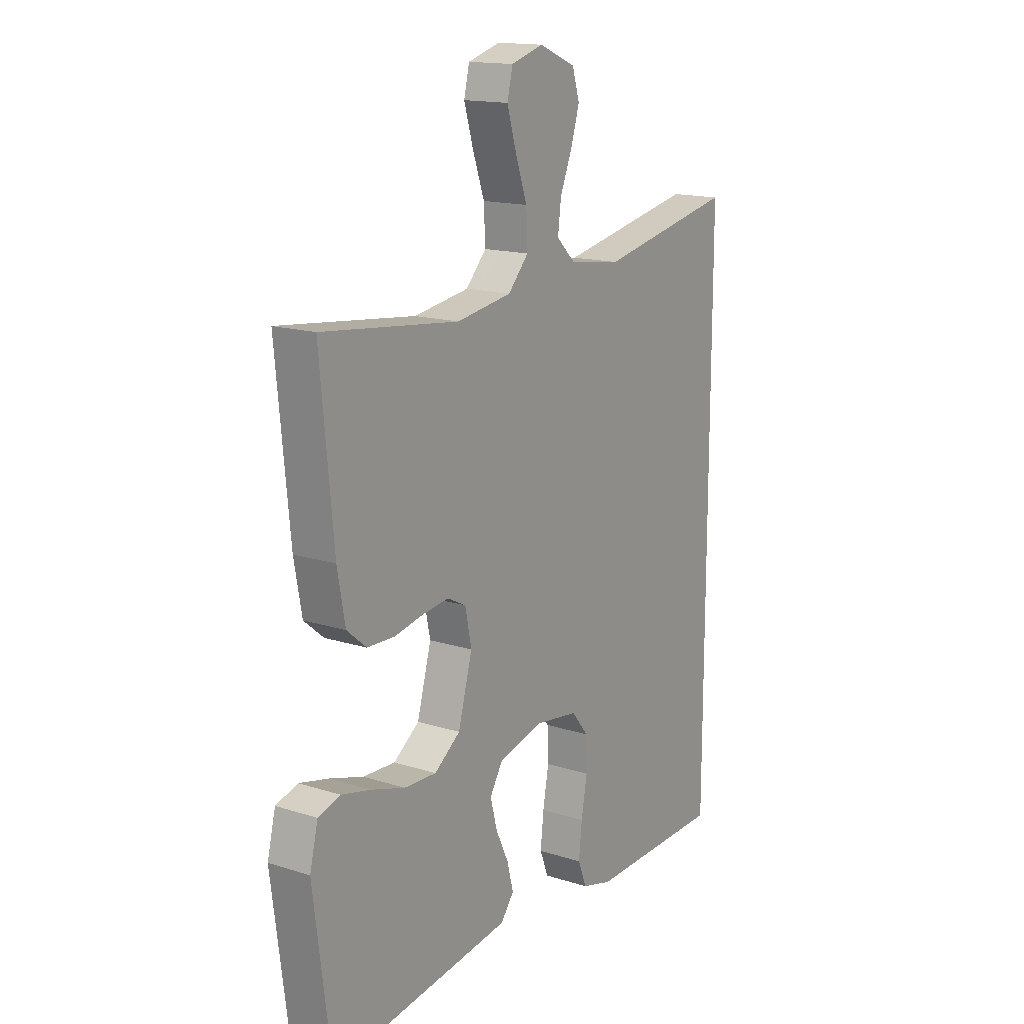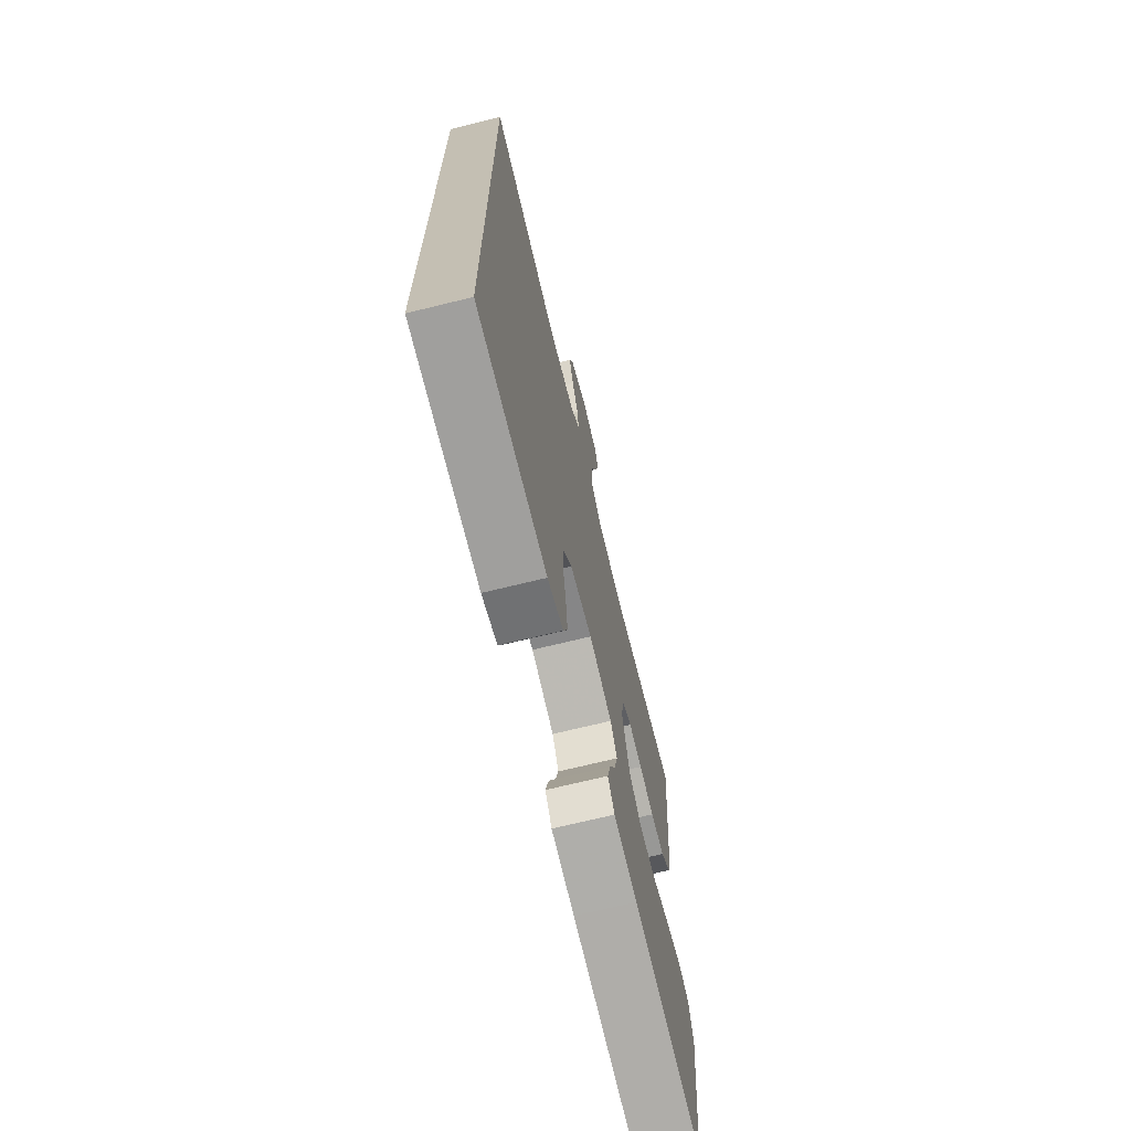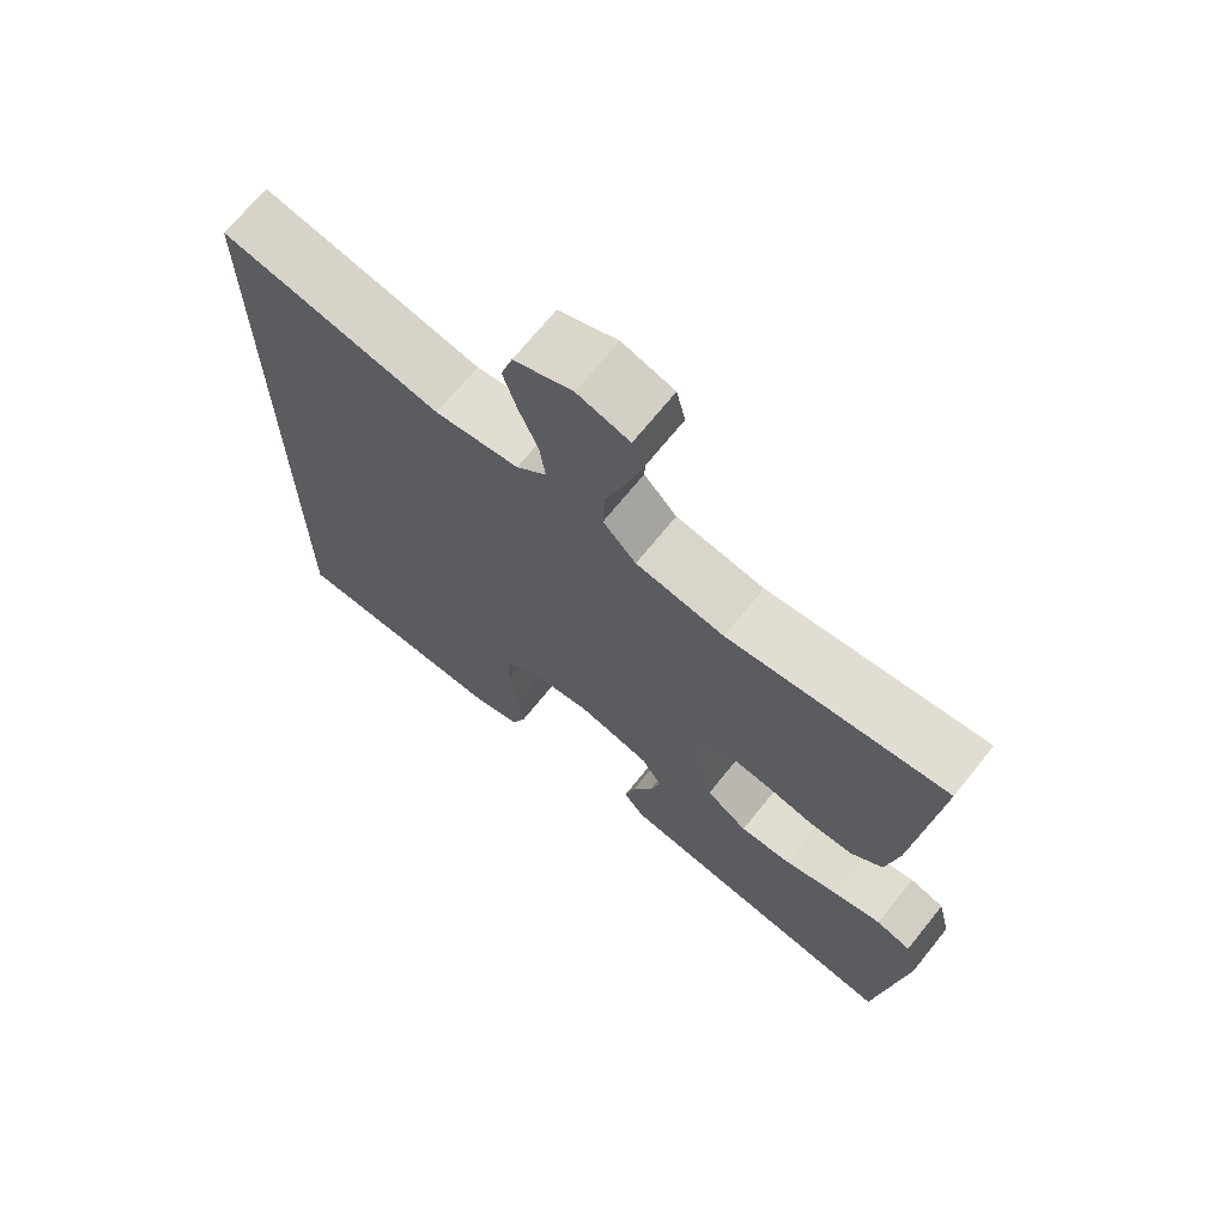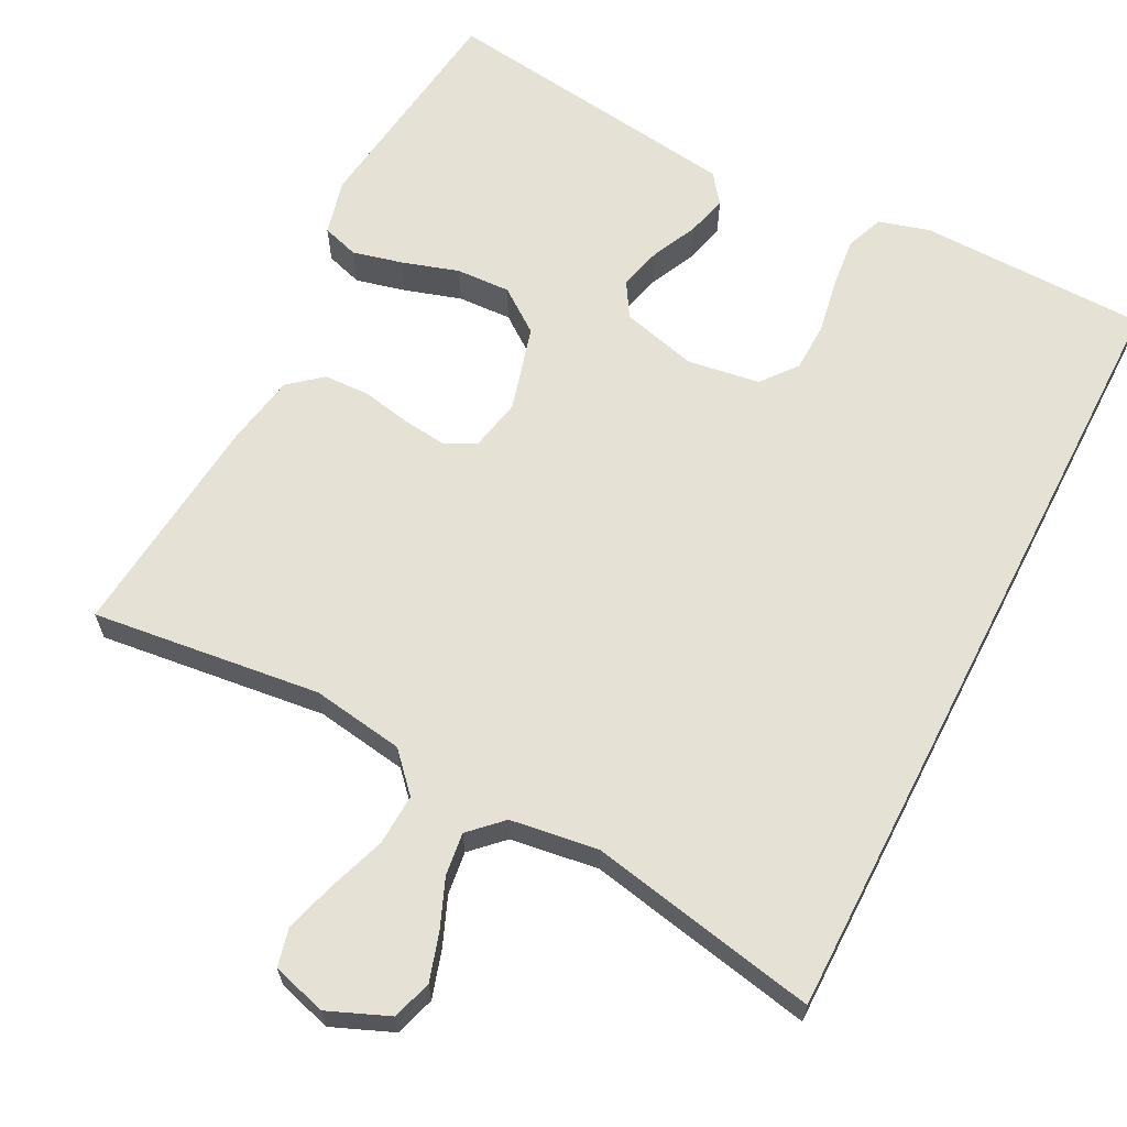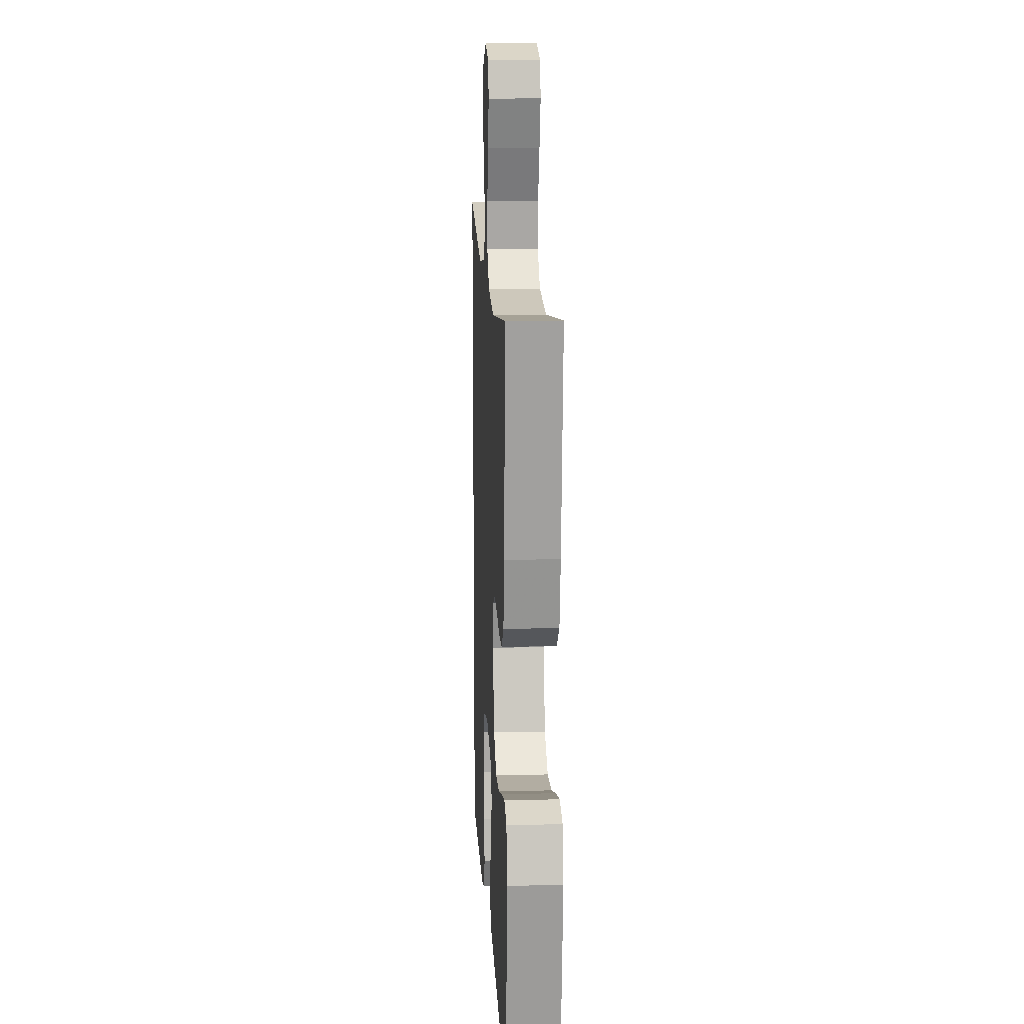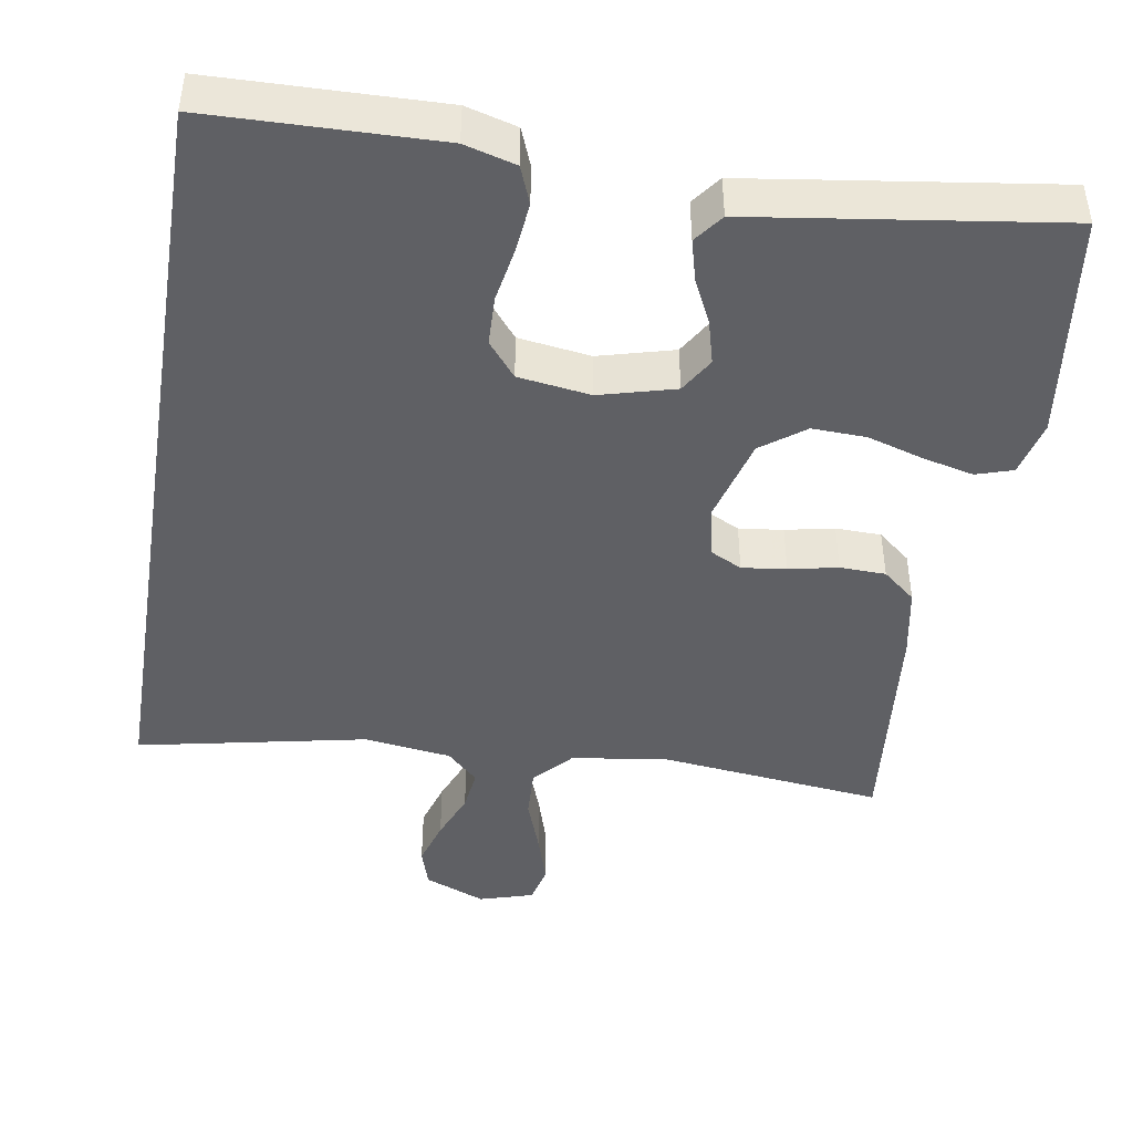
<metadata>
{"format":"obj","ext":"obj","renderer":"f3d","projection":"perspective","resolution":1024,"background":"white","views":[{"elev":15.7,"azim":-56.4,"up":"+Z"},{"elev":-70.2,"azim":103.8,"up":"+Z"},{"elev":69.7,"azim":-141.1,"up":"+Z"},{"elev":64.3,"azim":27.1,"up":"+Y"},{"elev":13.0,"azim":-93.2,"up":"+Z"},{"elev":-44.7,"azim":170.9,"up":"+Y"}]}
</metadata>
<code>
v -0.5 0.07 -0.5
v -0.539 0.07 -0.2
v -0.521 0.07 -0.127
v -0.473 0.07 -0.112
v -0.407 0.07 -0.128
v -0.333 0.07 -0.151
v -0.262 0.07 -0.154
v -0.205 0.07 -0.112
v -0.174 0.07 0
v -0.188 0.07 0.068
v -0.229 0.07 0.089
v -0.287 0.07 0.082
v -0.351 0.07 0.069
v -0.411 0.07 0.071
v -0.454 0.07 0.107
v -0.471 0.07 0.2
v -0.5 0.07 0.5
v -0.2 0.07 0.465
v -0.079 0.07 0.484
v -0.034 0.07 0.533
v -0.037 0.07 0.6
v -0.063 0.07 0.674
v -0.083 0.07 0.741
v -0.071 0.07 0.791
v 0 0.07 0.812
v 0.08 0.07 0.779
v 0.096 0.07 0.727
v 0.077 0.07 0.665
v 0.051 0.07 0.601
v 0.044 0.07 0.545
v 0.085 0.07 0.505
v 0.2 0.07 0.489
v 0.5 0.07 0.549
v 0.5 0.07 -0.49
v 0.2 0.07 -0.496
v 0.133 0.07 -0.477
v 0.114 0.07 -0.428
v 0.121 0.07 -0.362
v 0.134 0.07 -0.29
v 0.132 0.07 -0.225
v 0.095 0.07 -0.179
v 0 0.07 -0.165
v -0.099 0.07 -0.191
v -0.127 0.07 -0.237
v -0.112 0.07 -0.294
v -0.084 0.07 -0.353
v -0.07 0.07 -0.407
v -0.099 0.07 -0.445
v -0.2 0.07 -0.459
v -0.5 0 -0.5
v -0.539 0 -0.2
v -0.521 0 -0.127
v -0.473 0 -0.112
v -0.407 0 -0.128
v -0.333 0 -0.151
v -0.262 0 -0.154
v -0.205 0 -0.112
v -0.174 0 0
v -0.188 0 0.068
v -0.229 0 0.089
v -0.287 0 0.082
v -0.351 0 0.069
v -0.411 0 0.071
v -0.454 0 0.107
v -0.471 0 0.2
v -0.5 0 0.5
v -0.2 0 0.465
v -0.079 0 0.484
v -0.034 0 0.533
v -0.037 0 0.6
v -0.063 0 0.674
v -0.083 0 0.741
v -0.071 0 0.791
v 0 0 0.812
v 0.08 0 0.779
v 0.096 0 0.727
v 0.077 0 0.665
v 0.051 0 0.601
v 0.044 0 0.545
v 0.085 0 0.505
v 0.2 0 0.489
v 0.5 0 0.549
v 0.5 0 -0.49
v 0.2 0 -0.496
v 0.133 0 -0.477
v 0.114 0 -0.428
v 0.121 0 -0.362
v 0.134 0 -0.29
v 0.132 0 -0.225
v 0.095 0 -0.179
v 0 0 -0.165
v -0.099 0 -0.191
v -0.127 0 -0.237
v -0.112 0 -0.294
v -0.084 0 -0.353
v -0.07 0 -0.407
v -0.099 0 -0.445
v -0.2 0 -0.459
f 45 46 47 48
f 44 45 48 49
f 36 37 38 39
f 34 35 36 39
f 32 33 34 39
f 32 39 40
f 31 32 40 41
f 26 27 28 29
f 24 25 26 29
f 24 29 30
f 21 22 23 24
f 21 24 30
f 20 21 30 31
f 15 16 17 18
f 15 18 19
f 12 13 14 15
f 11 12 15 19
f 10 11 19 20
f 3 4 5 6
f 1 2 3 6
f 44 49 1 6
f 43 44 6 7
f 42 43 7 8
f 41 42 8 9
f 20 31 41
f 9 10 20 41
f 97 96 95 94
f 98 97 94 93
f 88 87 86 85
f 88 85 84 83
f 88 83 82 81
f 89 88 81
f 90 89 81 80
f 78 77 76 75
f 78 75 74 73
f 79 78 73
f 73 72 71 70
f 79 73 70
f 80 79 70 69
f 67 66 65 64
f 68 67 64
f 64 63 62 61
f 68 64 61 60
f 69 68 60 59
f 55 54 53 52
f 55 52 51 50
f 55 50 98 93
f 56 55 93 92
f 57 56 92 91
f 58 57 91 90
f 90 80 69
f 90 69 59 58
f 1 50 51 2
f 2 51 52 3
f 3 52 53 4
f 4 53 54 5
f 5 54 55 6
f 6 55 56 7
f 7 56 57 8
f 8 57 58 9
f 9 58 59 10
f 10 59 60 11
f 11 60 61 12
f 12 61 62 13
f 13 62 63 14
f 14 63 64 15
f 15 64 65 16
f 16 65 66 17
f 17 66 67 18
f 18 67 68 19
f 19 68 69 20
f 20 69 70 21
f 21 70 71 22
f 22 71 72 23
f 23 72 73 24
f 24 73 74 25
f 25 74 75 26
f 26 75 76 27
f 27 76 77 28
f 28 77 78 29
f 29 78 79 30
f 30 79 80 31
f 31 80 81 32
f 32 81 82 33
f 33 82 83 34
f 34 83 84 35
f 35 84 85 36
f 36 85 86 37
f 37 86 87 38
f 38 87 88 39
f 39 88 89 40
f 40 89 90 41
f 41 90 91 42
f 42 91 92 43
f 43 92 93 44
f 44 93 94 45
f 45 94 95 46
f 46 95 96 47
f 47 96 97 48
f 48 97 98 49
f 49 98 50 1

</code>
